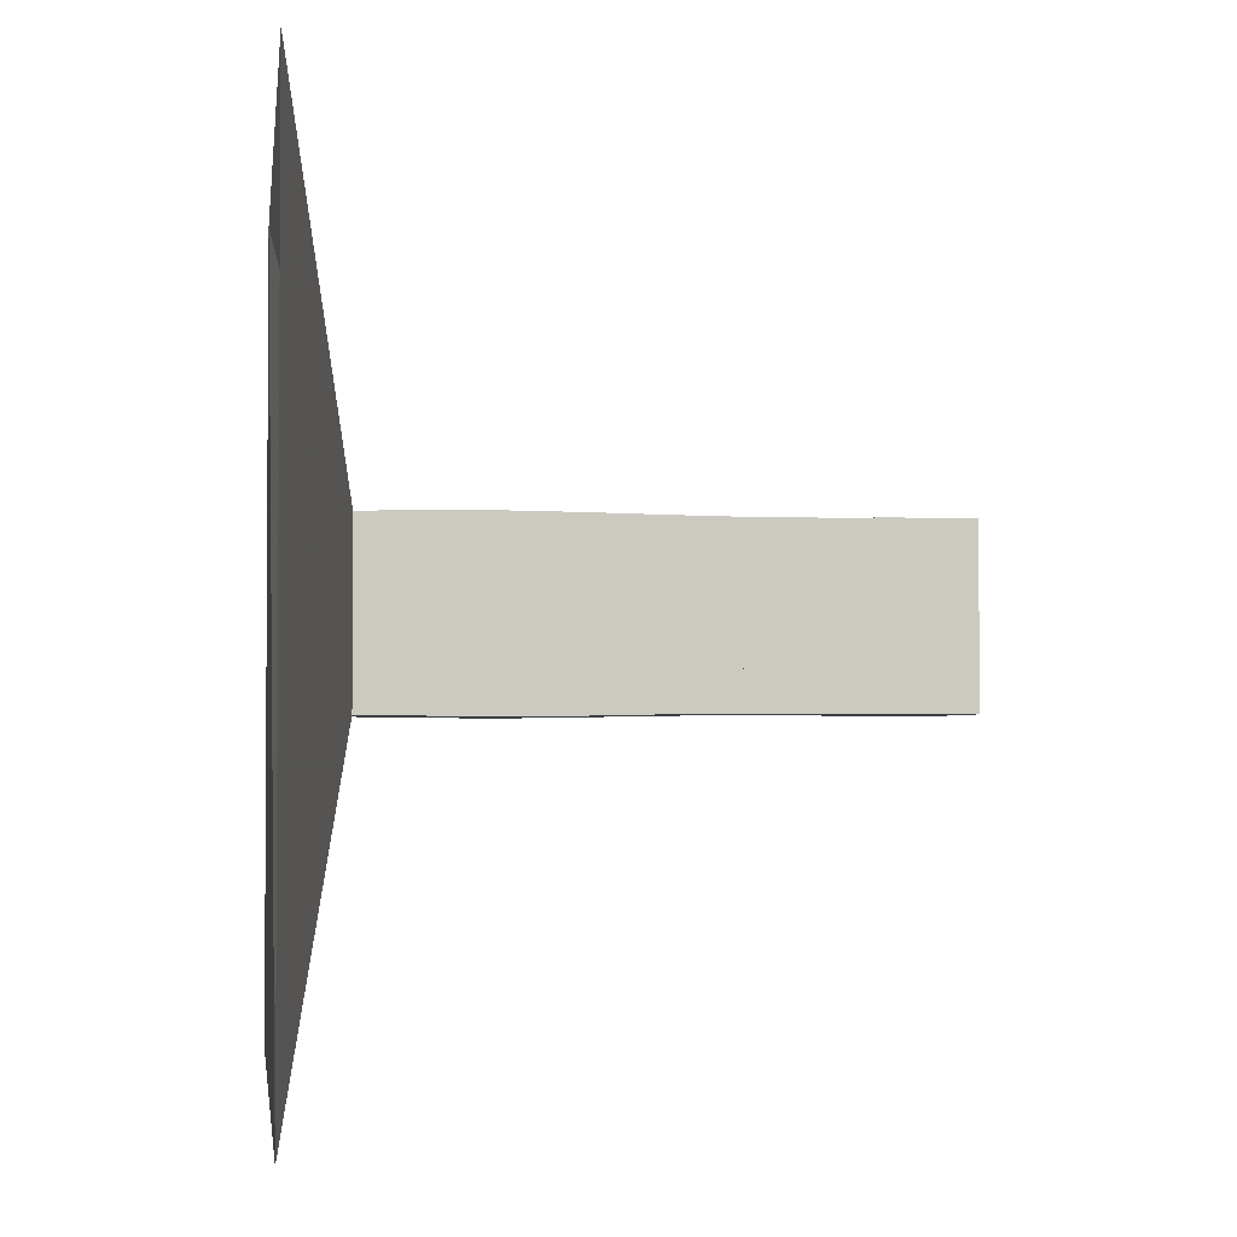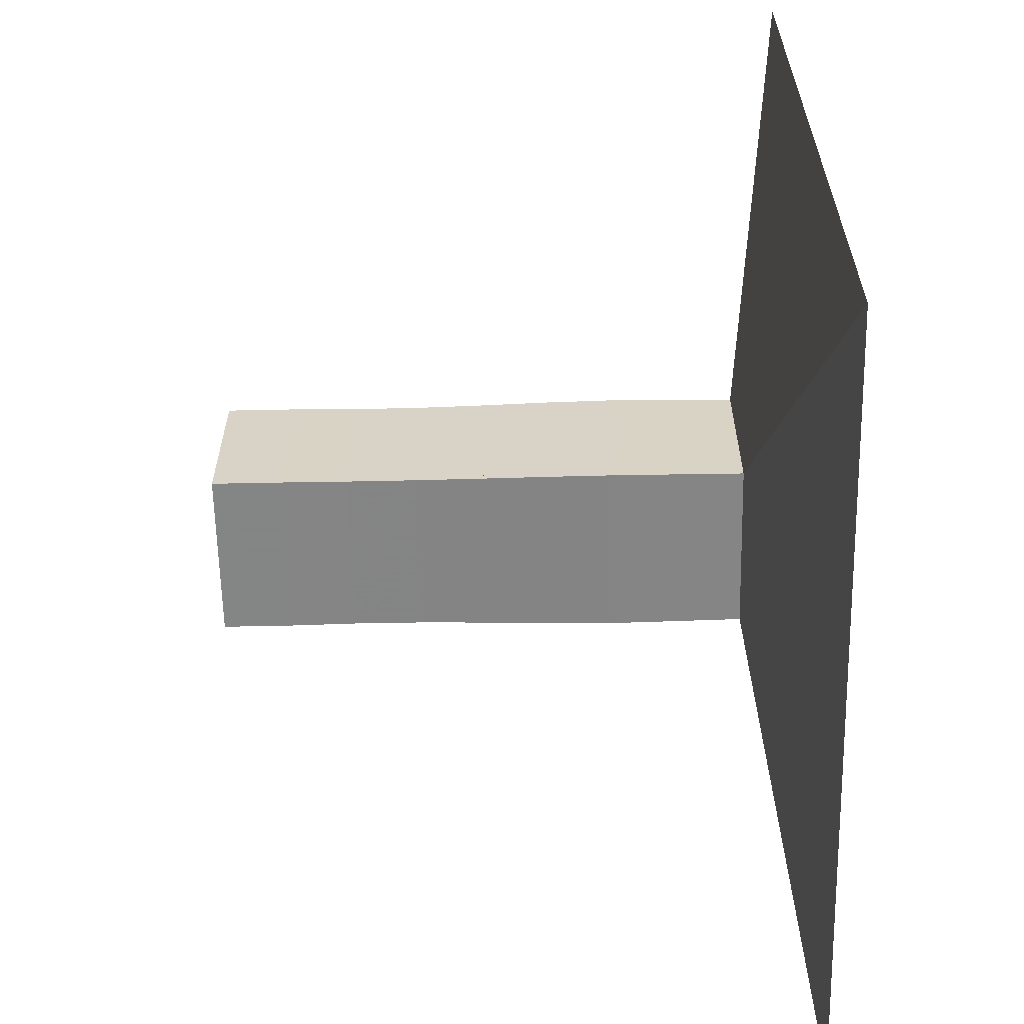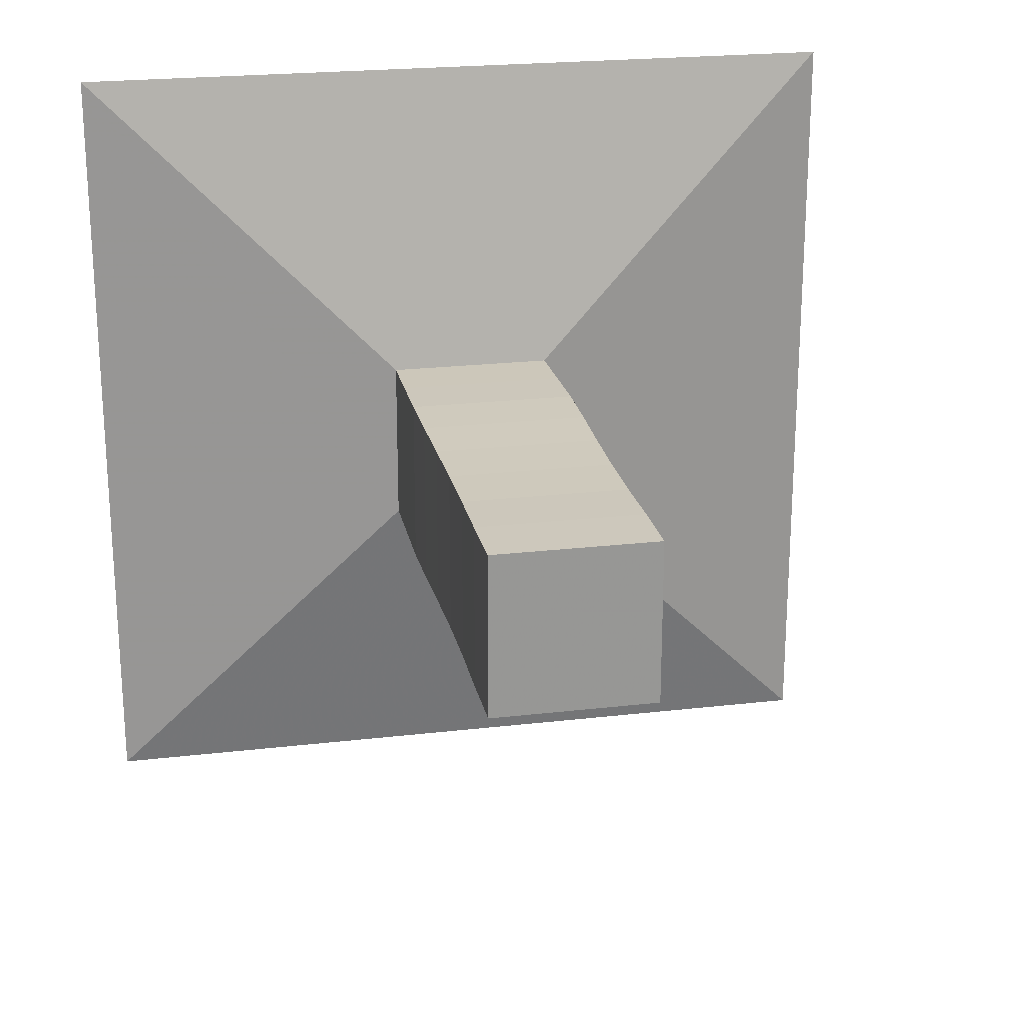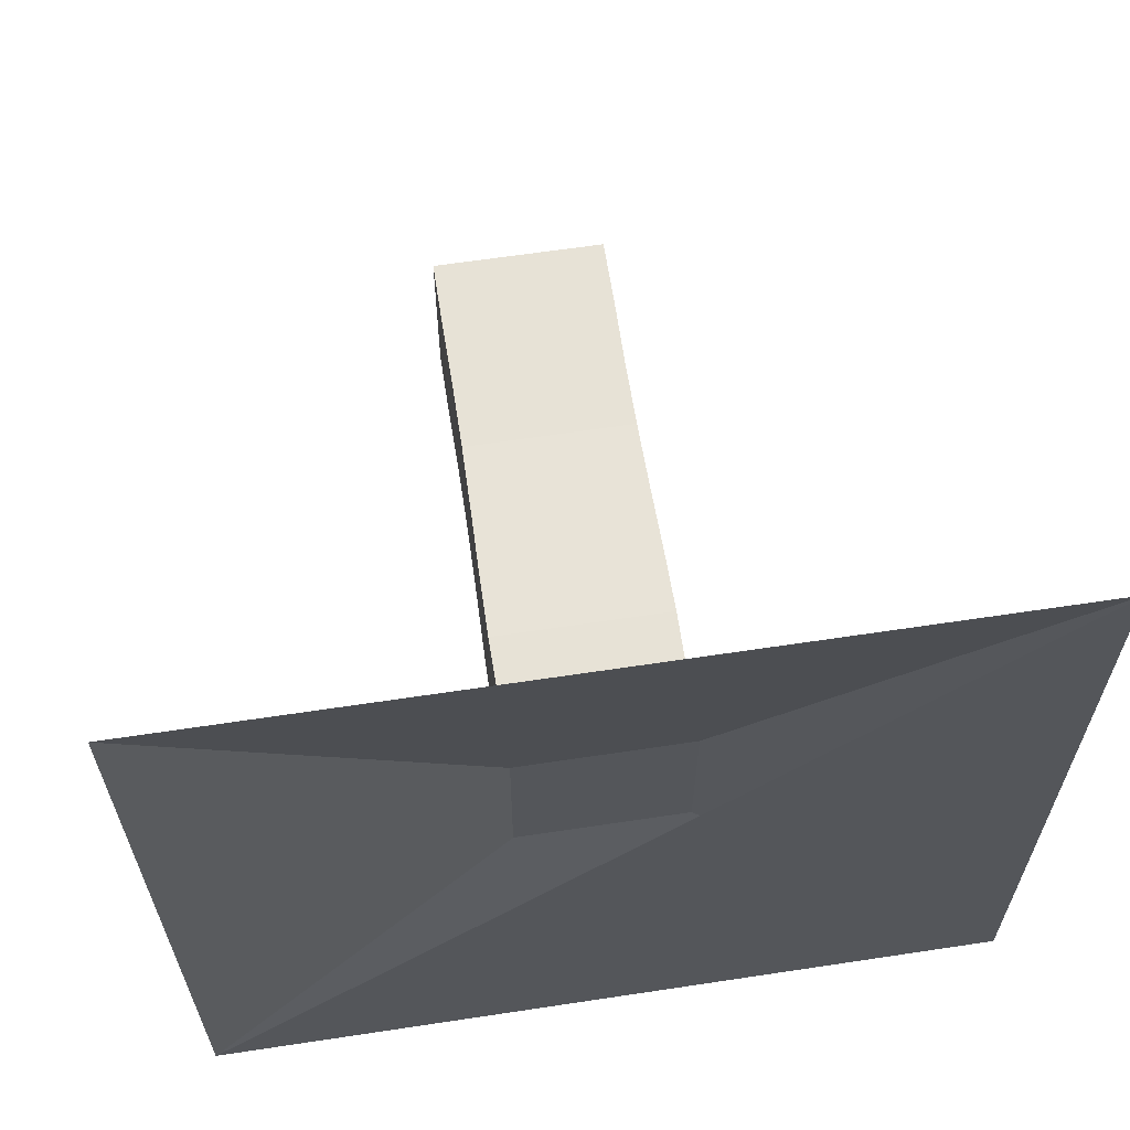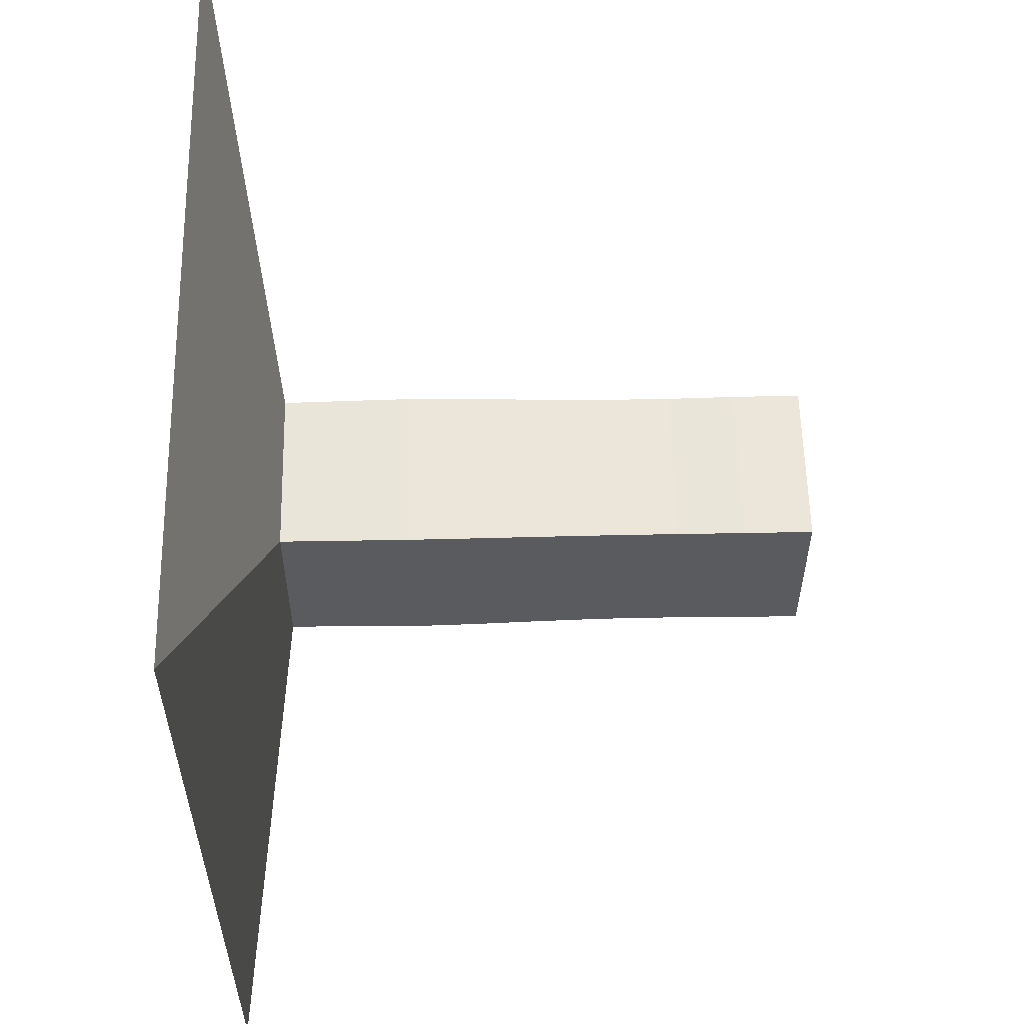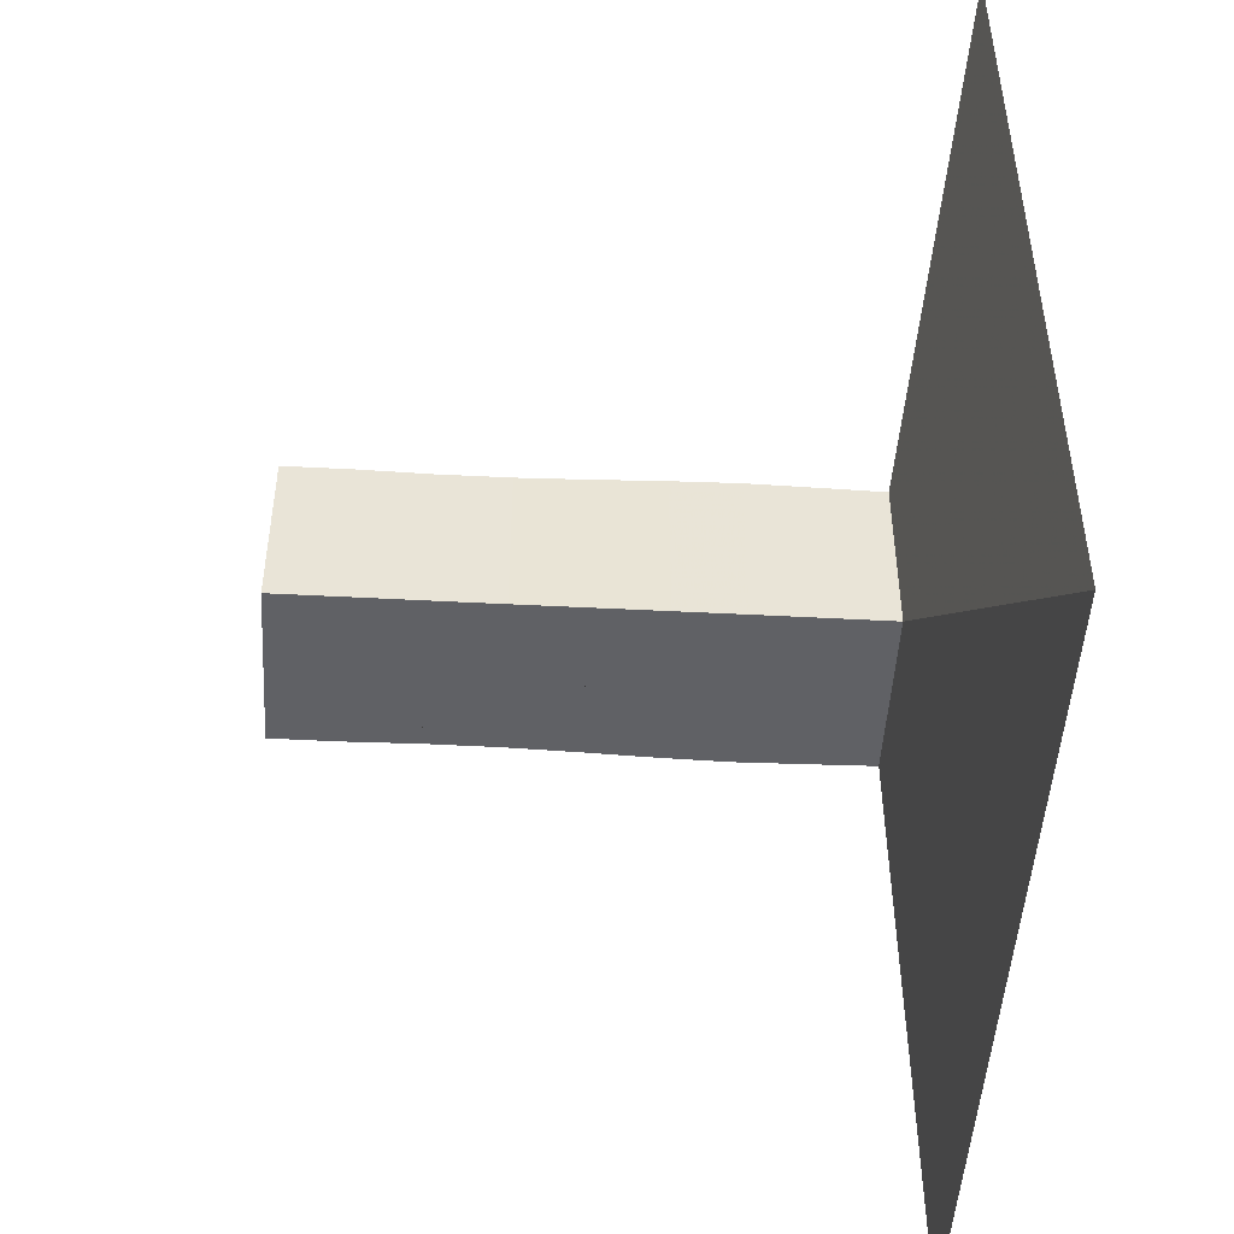
<metadata>
{"format":"obj","ext":"obj","renderer":"f3d","projection":"perspective","resolution":1024,"background":"white","views":[{"elev":-2.5,"azim":-7.5,"up":"+Y"},{"elev":-61.6,"azim":-178.8,"up":"+Y"},{"elev":22.2,"azim":78.5,"up":"+Y"},{"elev":63.0,"azim":-98.7,"up":"+Z"},{"elev":57.3,"azim":-1.2,"up":"+Y"},{"elev":-48.2,"azim":176.6,"up":"+Z"}]}
</metadata>
<code>
v 0 -1 -1
v 0 -1 1
v 0 1 1
v 0 1 -1
v 0.1611 -0.2076 -0.2076
v 0.1611 -0.2076 0.2076
v 0.1611 0.2076 0.2076
v 0.1611 0.2076 -0.2076
v 0.3195 -0.2094 -0.2094
v 0.3195 -0.2094 0.2094
v 0.3195 0.2094 0.2094
v 0.3195 0.2094 -0.2094
v 0.4757 -0.2109 -0.2109
v 0.4757 -0.2109 0.2109
v 0.4757 0.2109 0.2109
v 0.4757 0.2109 -0.2109
v 0.6346 -0.2091 -0.2091
v 0.6346 -0.2091 0.2091
v 0.6346 0.2091 0.2091
v 0.6346 0.2091 -0.2091
v 0.7986 -0.2058 -0.2058
v 0.7986 -0.2058 0.2058
v 0.7986 0.2058 0.2058
v 0.7986 0.2058 -0.2058
v 0.9665 -0.2034 -0.2034
v 0.9665 -0.2034 0.2034
v 0.9665 0.2034 0.2034
v 0.9665 0.2034 -0.2034
v 1.135 -0.2031 -0.2031
v 1.135 -0.2031 0.2031
v 1.135 0.2031 0.2031
v 1.135 0.2031 -0.2031
v 1.3 -0.2049 -0.2049
v 1.3 -0.2049 0.2049
v 1.3 0.2049 0.2049
v 1.3 0.2049 -0.2049
v 1.466 -0.2049 -0.2049
v 1.466 -0.2049 0.2049
v 1.466 0.2049 0.2049
v 1.466 0.2049 -0.2049
f 1 2 4 5
f 5 6 7 8
f 5 6 2 1
f 6 7 3 2
f 7 8 4 3
f 8 5 1 4
f 9 10 11 12
f 9 10 6 5
f 10 11 7 6
f 11 12 8 7
f 12 9 5 8
f 13 14 15 16
f 13 14 10 9
f 14 15 11 10
f 15 16 12 11
f 16 13 9 12
f 17 18 19 20
f 17 18 14 13
f 18 19 15 14
f 19 20 16 15
f 20 17 13 16
f 21 22 23 24
f 21 22 18 17
f 22 23 19 18
f 23 24 20 19
f 24 21 17 20
f 25 26 27 28
f 25 26 22 21
f 26 27 23 22
f 27 28 24 23
f 28 25 21 24
f 29 30 31 32
f 29 30 26 25
f 30 31 27 26
f 31 32 28 27
f 32 29 25 28
f 33 34 35 36
f 33 34 30 29
f 34 35 31 30
f 35 36 32 31
f 36 33 29 32
f 37 38 39 40
f 37 38 34 33
f 38 39 35 34
f 39 40 36 35
f 40 37 33 36

</code>
